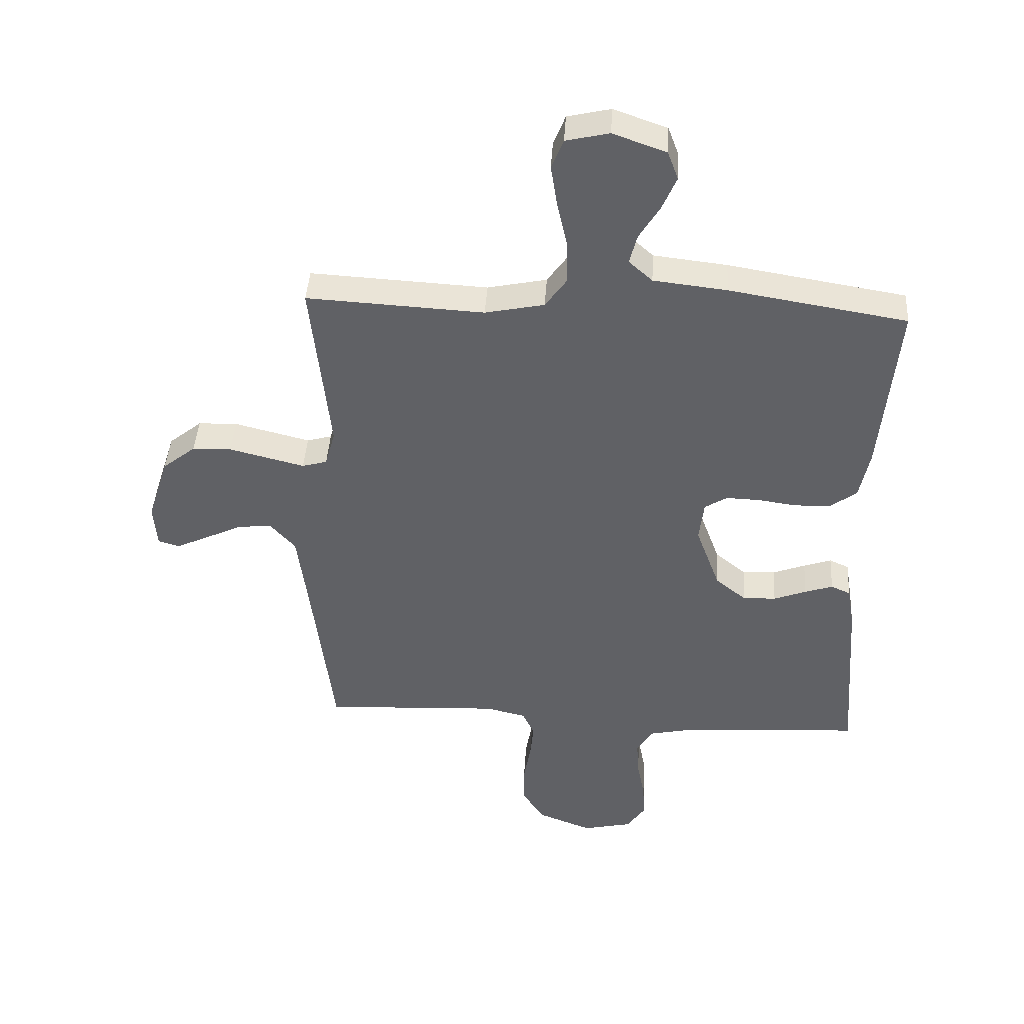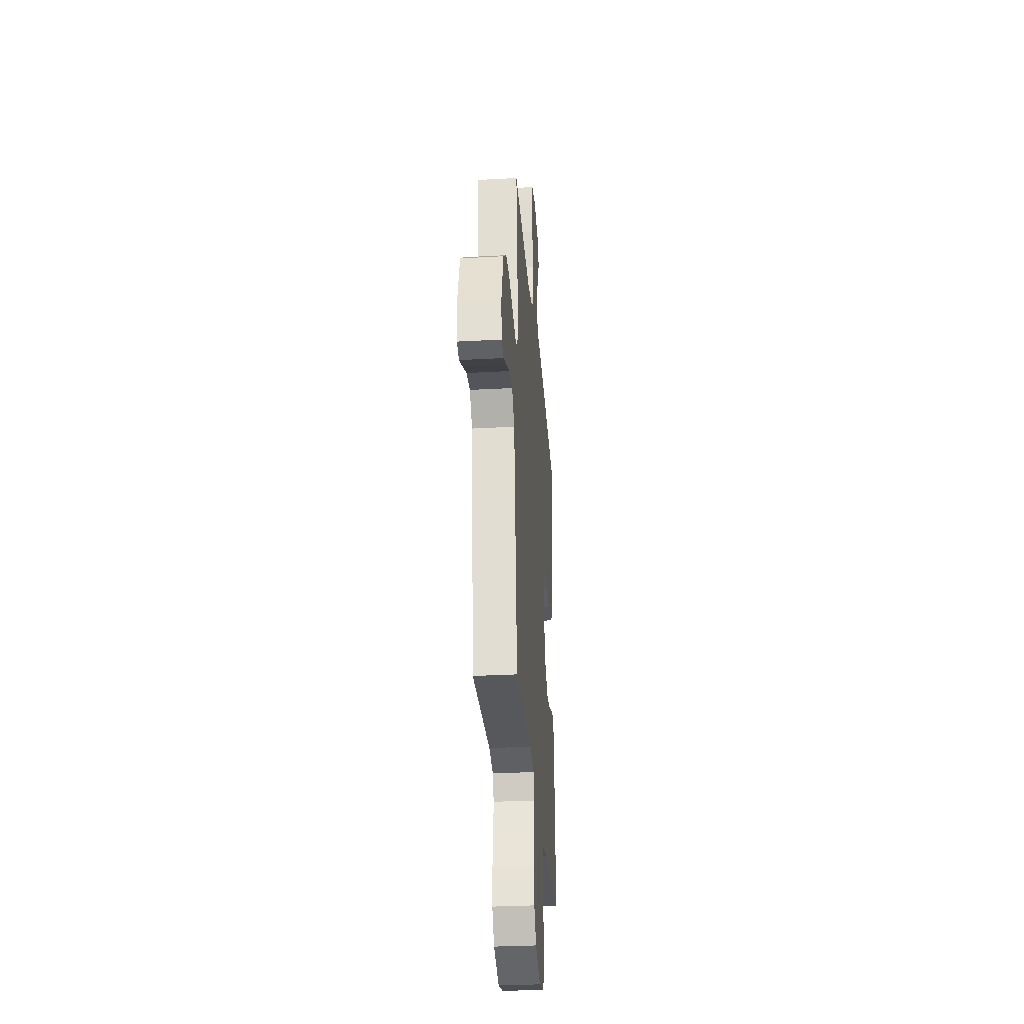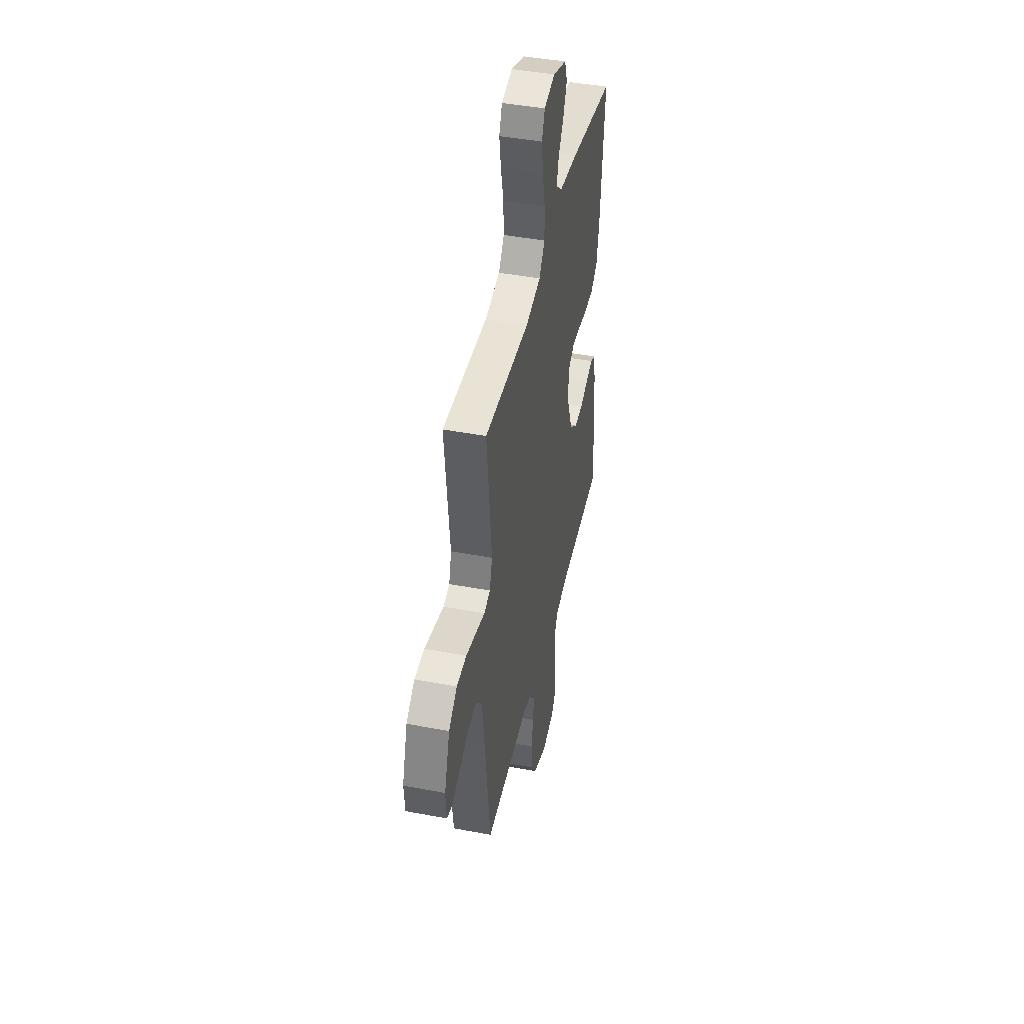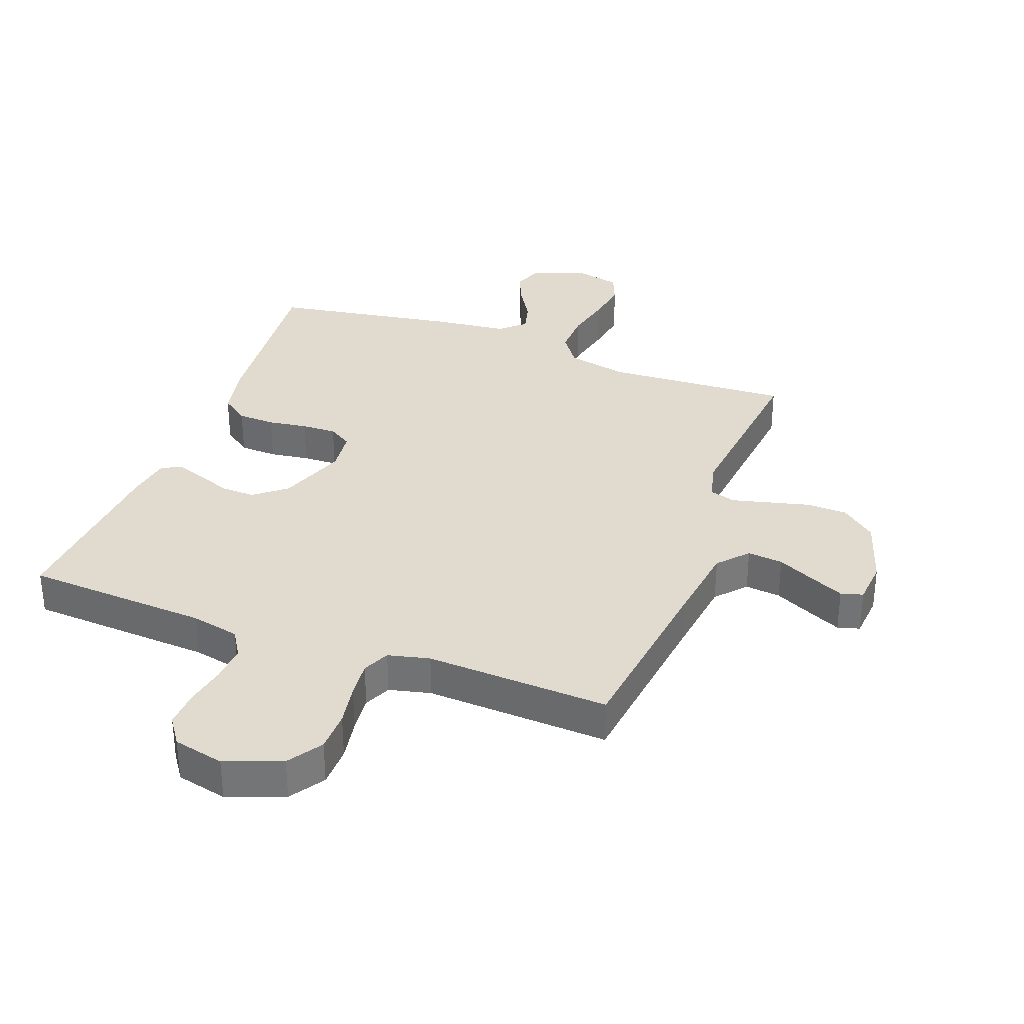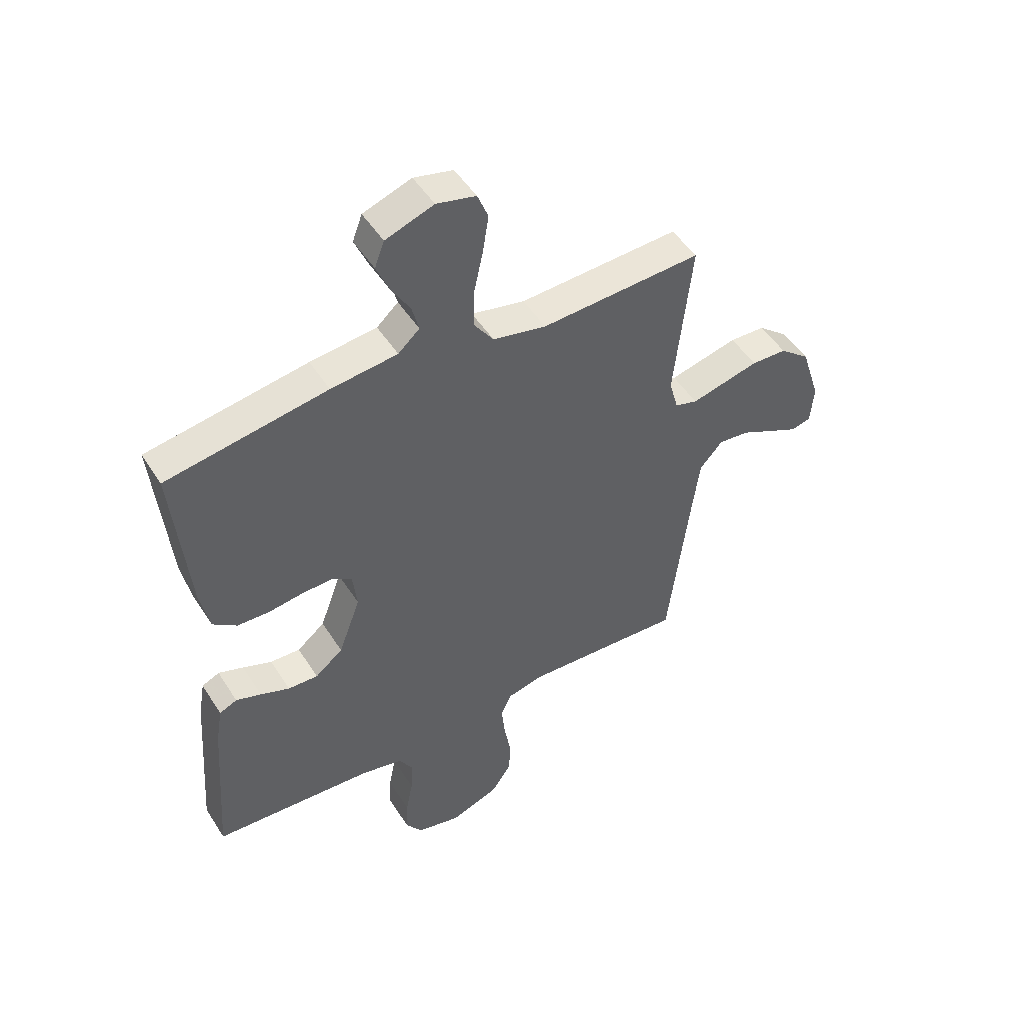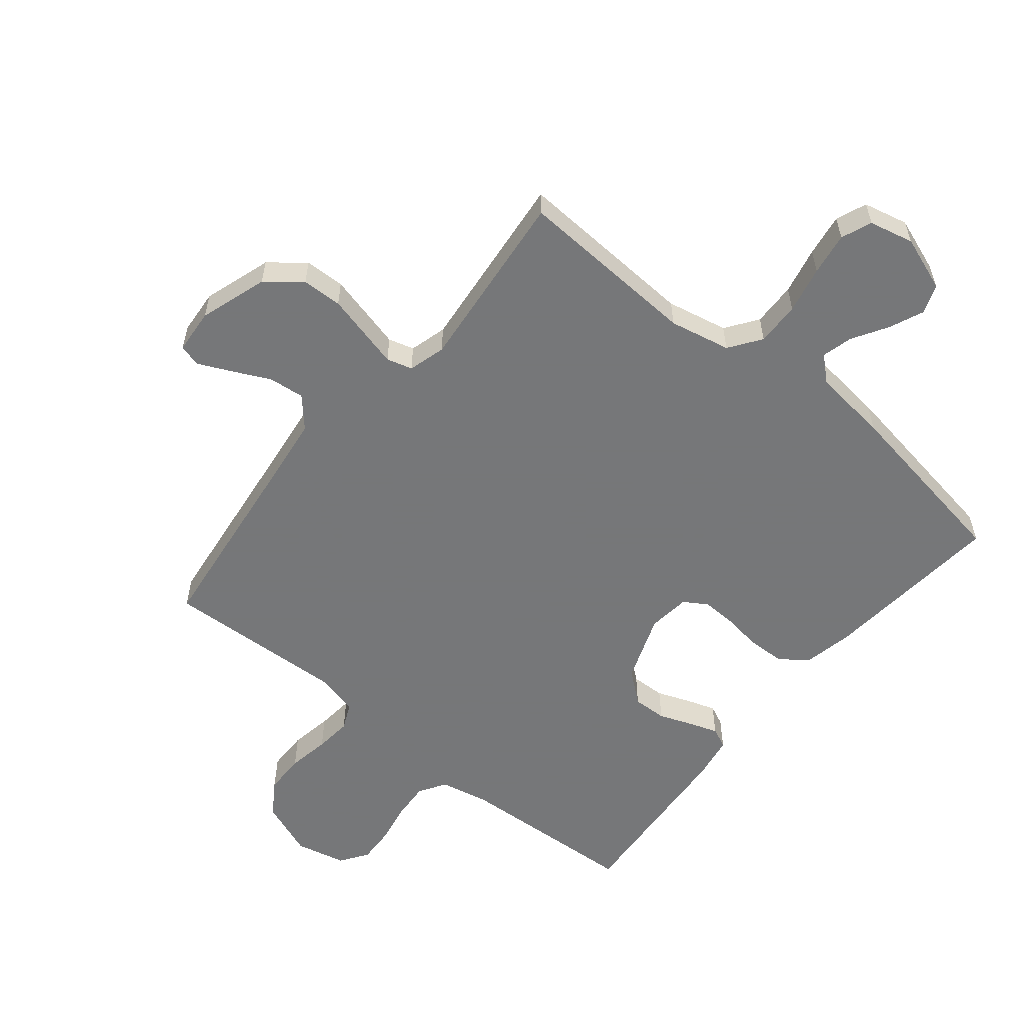
<metadata>
{"format":"obj","ext":"obj","renderer":"f3d","projection":"perspective","resolution":1024,"background":"white","views":[{"elev":42.3,"azim":3.6,"up":"+Z"},{"elev":-31.0,"azim":-85.5,"up":"+Z"},{"elev":43.9,"azim":-77.5,"up":"+Z"},{"elev":33.6,"azim":-159.6,"up":"+Y"},{"elev":49.1,"azim":148.8,"up":"+Z"},{"elev":-57.1,"azim":-39.3,"up":"+Y"}]}
</metadata>
<code>
v 0.5 0.07 -0.5
v 0.2 0.07 -0.518
v 0.121 0.07 -0.535
v 0.094 0.07 -0.579
v 0.098 0.07 -0.64
v 0.111 0.07 -0.707
v 0.114 0.07 -0.768
v 0.083 0.07 -0.813
v 0 0.07 -0.832
v -0.092 0.07 -0.797
v -0.129 0.07 -0.741
v -0.13 0.07 -0.674
v -0.118 0.07 -0.605
v -0.112 0.07 -0.545
v -0.132 0.07 -0.501
v -0.2 0.07 -0.485
v -0.5 0.07 -0.5
v -0.537 0.07 -0.2
v -0.554 0.07 -0.07
v -0.597 0.07 -0.022
v -0.655 0.07 -0.028
v -0.717 0.07 -0.058
v -0.771 0.07 -0.083
v -0.807 0.07 -0.073
v -0.813 0.07 0
v -0.777 0.07 0.112
v -0.721 0.07 0.157
v -0.655 0.07 0.159
v -0.587 0.07 0.142
v -0.527 0.07 0.127
v -0.485 0.07 0.139
v -0.468 0.07 0.2
v -0.5 0.07 0.5
v -0.2 0.07 0.484
v -0.1 0.07 0.505
v -0.063 0.07 0.557
v -0.065 0.07 0.629
v -0.082 0.07 0.706
v -0.093 0.07 0.776
v -0.073 0.07 0.826
v 0 0.07 0.843
v 0.09 0.07 0.811
v 0.108 0.07 0.763
v 0.084 0.07 0.707
v 0.049 0.07 0.649
v 0.036 0.07 0.599
v 0.076 0.07 0.563
v 0.2 0.07 0.549
v 0.5 0.07 0.5
v 0.472 0.07 0.2
v 0.455 0.07 0.117
v 0.41 0.07 0.084
v 0.349 0.07 0.082
v 0.285 0.07 0.091
v 0.228 0.07 0.093
v 0.19 0.07 0.069
v 0.182 0.07 0
v 0.223 0.07 -0.111
v 0.275 0.07 -0.153
v 0.331 0.07 -0.151
v 0.386 0.07 -0.13
v 0.433 0.07 -0.114
v 0.466 0.07 -0.129
v 0.478 0.07 -0.2
v 0.5 0 -0.5
v 0.2 0 -0.518
v 0.121 0 -0.535
v 0.094 0 -0.579
v 0.098 0 -0.64
v 0.111 0 -0.707
v 0.114 0 -0.768
v 0.083 0 -0.813
v 0 0 -0.832
v -0.092 0 -0.797
v -0.129 0 -0.741
v -0.13 0 -0.674
v -0.118 0 -0.605
v -0.112 0 -0.545
v -0.132 0 -0.501
v -0.2 0 -0.485
v -0.5 0 -0.5
v -0.537 0 -0.2
v -0.554 0 -0.07
v -0.597 0 -0.022
v -0.655 0 -0.028
v -0.717 0 -0.058
v -0.771 0 -0.083
v -0.807 0 -0.073
v -0.813 0 0
v -0.777 0 0.112
v -0.721 0 0.157
v -0.655 0 0.159
v -0.587 0 0.142
v -0.527 0 0.127
v -0.485 0 0.139
v -0.468 0 0.2
v -0.5 0 0.5
v -0.2 0 0.484
v -0.1 0 0.505
v -0.063 0 0.557
v -0.065 0 0.629
v -0.082 0 0.706
v -0.093 0 0.776
v -0.073 0 0.826
v 0 0 0.843
v 0.09 0 0.811
v 0.108 0 0.763
v 0.084 0 0.707
v 0.049 0 0.649
v 0.036 0 0.599
v 0.076 0 0.563
v 0.2 0 0.549
v 0.5 0 0.5
v 0.472 0 0.2
v 0.455 0 0.117
v 0.41 0 0.084
v 0.349 0 0.082
v 0.285 0 0.091
v 0.228 0 0.093
v 0.19 0 0.069
v 0.182 0 0
v 0.223 0 -0.111
v 0.275 0 -0.153
v 0.331 0 -0.151
v 0.386 0 -0.13
v 0.433 0 -0.114
v 0.466 0 -0.129
v 0.478 0 -0.2
f 64 1 2
f 63 64 2
f 62 63 2
f 61 62 2
f 60 61 2
f 59 60 2 3
f 58 59 3 4
f 57 58 4
f 56 57 4
f 52 53 54
f 51 52 54
f 50 51 54
f 49 50 54
f 48 49 54
f 47 48 54
f 46 47 54 55
f 43 44 45
f 42 43 45
f 41 42 45
f 40 41 45
f 39 40 45
f 38 39 45
f 37 38 45
f 36 37 45 46
f 46 55 56
f 36 46 56
f 35 36 56
f 32 33 34
f 35 56 4
f 34 35 4
f 32 34 4
f 31 32 4
f 27 28 29
f 26 27 29
f 25 26 29
f 24 25 29
f 23 24 29
f 22 23 29
f 21 22 29
f 20 21 29 30
f 16 17 18
f 15 16 18 19
f 11 12 13
f 10 11 13
f 9 10 13
f 8 9 13
f 7 8 13
f 6 7 13
f 5 6 13
f 5 13 14
f 31 4 5
f 30 31 5
f 20 30 5
f 19 20 5
f 15 19 5
f 5 14 15
f 66 65 128
f 66 128 127
f 66 127 126
f 66 126 125
f 66 125 124
f 67 66 124 123
f 68 67 123 122
f 68 122 121
f 68 121 120
f 118 117 116
f 118 116 115
f 118 115 114
f 118 114 113
f 118 113 112
f 118 112 111
f 119 118 111 110
f 109 108 107
f 109 107 106
f 109 106 105
f 109 105 104
f 109 104 103
f 109 103 102
f 109 102 101
f 110 109 101 100
f 120 119 110
f 120 110 100
f 120 100 99
f 98 97 96
f 68 120 99
f 68 99 98
f 68 98 96
f 68 96 95
f 93 92 91
f 93 91 90
f 93 90 89
f 93 89 88
f 93 88 87
f 93 87 86
f 93 86 85
f 94 93 85 84
f 82 81 80
f 83 82 80 79
f 77 76 75
f 77 75 74
f 77 74 73
f 77 73 72
f 77 72 71
f 77 71 70
f 77 70 69
f 78 77 69
f 69 68 95
f 69 95 94
f 69 94 84
f 69 84 83
f 69 83 79
f 79 78 69
f 1 65 66 2
f 2 66 67 3
f 3 67 68 4
f 4 68 69 5
f 5 69 70 6
f 6 70 71 7
f 7 71 72 8
f 8 72 73 9
f 9 73 74 10
f 10 74 75 11
f 11 75 76 12
f 12 76 77 13
f 13 77 78 14
f 14 78 79 15
f 15 79 80 16
f 16 80 81 17
f 17 81 82 18
f 18 82 83 19
f 19 83 84 20
f 20 84 85 21
f 21 85 86 22
f 22 86 87 23
f 23 87 88 24
f 24 88 89 25
f 25 89 90 26
f 26 90 91 27
f 27 91 92 28
f 28 92 93 29
f 29 93 94 30
f 30 94 95 31
f 31 95 96 32
f 32 96 97 33
f 33 97 98 34
f 34 98 99 35
f 35 99 100 36
f 36 100 101 37
f 37 101 102 38
f 38 102 103 39
f 39 103 104 40
f 40 104 105 41
f 41 105 106 42
f 42 106 107 43
f 43 107 108 44
f 44 108 109 45
f 45 109 110 46
f 46 110 111 47
f 47 111 112 48
f 48 112 113 49
f 49 113 114 50
f 50 114 115 51
f 51 115 116 52
f 52 116 117 53
f 53 117 118 54
f 54 118 119 55
f 55 119 120 56
f 56 120 121 57
f 57 121 122 58
f 58 122 123 59
f 59 123 124 60
f 60 124 125 61
f 61 125 126 62
f 62 126 127 63
f 63 127 128 64
f 64 128 65 1

</code>
